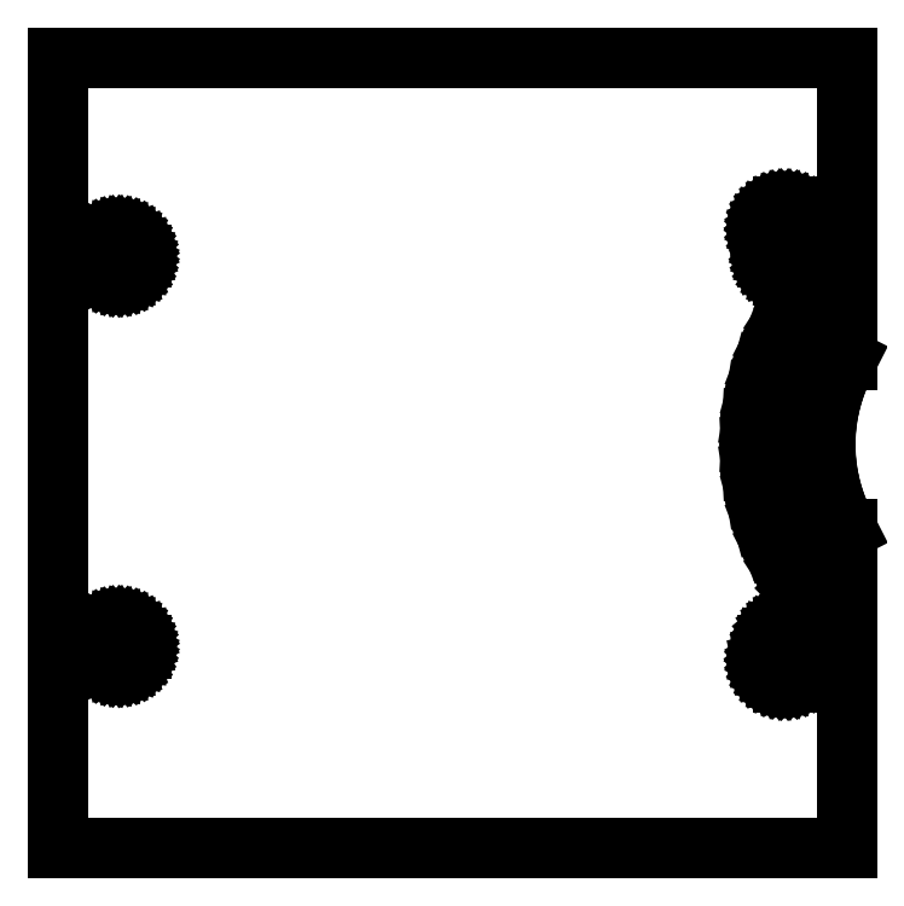
<metadata>
{"format":"dxf","ext":"dxf","renderer":"ezdxf+matplotlib","layout":"modelspace","background":"white","min_lineweight":24,"dpi":150}
</metadata>
<code>
0
SECTION
2
ENTITIES
0
LINE
8
0
10
58.65
20
23.68
11
58.16
21
24.64
0
LINE
8
0
10
58.16
20
24.64
11
58.1
21
24.79
0
LINE
8
0
10
58.1
20
24.79
11
57.66
21
25.91
0
LINE
8
0
10
57.66
20
25.91
11
57.62
21
26.06
0
LINE
8
0
10
57.62
20
26.06
11
57.3
21
27.22
0
LINE
8
0
10
57.3
20
27.22
11
57.27
21
27.37
0
LINE
8
0
10
57.27
20
27.37
11
57.08
21
28.56
0
LINE
8
0
10
57.08
20
28.56
11
57.07
21
28.72
0
LINE
8
0
10
57.07
20
28.72
11
57
21
29.92
0
LINE
8
0
10
57
20
29.92
11
57
21
30.08
0
LINE
8
0
10
57
20
30.08
11
57.07
21
31.28
0
LINE
8
0
10
57.07
20
31.28
11
57.08
21
31.44
0
LINE
8
0
10
57.08
20
31.44
11
57.27
21
32.63
0
LINE
8
0
10
57.27
20
32.63
11
57.3
21
32.78
0
LINE
8
0
10
57.3
20
32.78
11
57.62
21
33.94
0
LINE
8
0
10
57.62
20
33.94
11
57.66
21
34.09
0
LINE
8
0
10
57.66
20
34.09
11
58.1
21
35.21
0
LINE
8
0
10
58.1
20
35.21
11
58.16
21
35.36
0
LINE
8
0
10
58.16
20
35.36
11
58.65
21
36.32
0
LINE
8
0
10
58.65
20
36.32
11
58.65
21
58.75
0
LINE
8
0
10
58.65
20
58.75
11
0
21
58.75
0
LINE
8
0
10
0
20
58.75
11
0
21
0
0
LINE
8
0
10
0
20
0
11
58.65
21
0
0
LINE
8
0
10
58.65
20
0
11
58.65
21
23.68
0
LINE
8
0
10
54.09
20
42.33
11
53.85
21
42.39
0
LINE
8
0
10
53.85
20
42.39
11
53.62
21
42.49
0
LINE
8
0
10
53.62
20
42.49
11
53.41
21
42.62
0
LINE
8
0
10
53.41
20
42.62
11
53.22
21
42.78
0
LINE
8
0
10
53.22
20
42.78
11
53.05
21
42.96
0
LINE
8
0
10
53.05
20
42.96
11
52.92
21
43.17
0
LINE
8
0
10
52.92
20
43.17
11
52.81
21
43.39
0
LINE
8
0
10
52.81
20
43.39
11
52.74
21
43.63
0
LINE
8
0
10
52.74
20
43.63
11
52.7
21
43.88
0
LINE
8
0
10
52.7
20
43.88
11
52.7
21
44.12
0
LINE
8
0
10
52.7
20
44.12
11
52.74
21
44.37
0
LINE
8
0
10
52.74
20
44.37
11
52.81
21
44.61
0
LINE
8
0
10
52.81
20
44.61
11
52.89
21
44.78
0
LINE
8
0
10
52.89
20
44.78
11
52.79
21
44.87
0
LINE
8
0
10
52.79
20
44.87
11
52.63
21
45.07
0
LINE
8
0
10
52.63
20
45.07
11
52.51
21
45.28
0
LINE
8
0
10
52.51
20
45.28
11
52.42
21
45.51
0
LINE
8
0
10
52.42
20
45.51
11
52.36
21
45.75
0
LINE
8
0
10
52.36
20
45.75
11
52.35
21
46
0
LINE
8
0
10
52.35
20
46
11
52.36
21
46.25
0
LINE
8
0
10
52.36
20
46.25
11
52.42
21
46.49
0
LINE
8
0
10
52.42
20
46.49
11
52.51
21
46.72
0
LINE
8
0
10
52.51
20
46.72
11
52.63
21
46.93
0
LINE
8
0
10
52.63
20
46.93
11
52.79
21
47.13
0
LINE
8
0
10
52.79
20
47.13
11
52.97
21
47.29
0
LINE
8
0
10
52.97
20
47.29
11
53.17
21
47.43
0
LINE
8
0
10
53.17
20
47.43
11
53.4
21
47.54
0
LINE
8
0
10
53.4
20
47.54
11
53.63
21
47.61
0
LINE
8
0
10
53.63
20
47.61
11
53.88
21
47.65
0
LINE
8
0
10
53.88
20
47.65
11
54.12
21
47.65
0
LINE
8
0
10
54.12
20
47.65
11
54.37
21
47.61
0
LINE
8
0
10
54.37
20
47.61
11
54.6
21
47.54
0
LINE
8
0
10
54.6
20
47.54
11
54.83
21
47.43
0
LINE
8
0
10
54.83
20
47.43
11
55.03
21
47.29
0
LINE
8
0
10
55.03
20
47.29
11
55.21
21
47.13
0
LINE
8
0
10
55.21
20
47.13
11
55.37
21
46.93
0
LINE
8
0
10
55.37
20
46.93
11
55.49
21
46.72
0
LINE
8
0
10
55.49
20
46.72
11
55.58
21
46.49
0
LINE
8
0
10
55.58
20
46.49
11
55.64
21
46.25
0
LINE
8
0
10
55.64
20
46.25
11
55.65
21
46
0
LINE
8
0
10
55.65
20
46
11
55.64
21
45.75
0
LINE
8
0
10
55.64
20
45.75
11
55.58
21
45.51
0
LINE
8
0
10
55.58
20
45.51
11
55.5
21
45.3
0
LINE
8
0
10
55.5
20
45.3
11
55.67
21
45.13
0
LINE
8
0
10
55.67
20
45.13
11
55.82
21
44.94
0
LINE
8
0
10
55.82
20
44.94
11
55.94
21
44.72
0
LINE
8
0
10
55.94
20
44.72
11
56.03
21
44.49
0
LINE
8
0
10
56.03
20
44.49
11
56.08
21
44.25
0
LINE
8
0
10
56.08
20
44.25
11
56.1
21
44
0
LINE
8
0
10
56.1
20
44
11
56.08
21
43.75
0
LINE
8
0
10
56.08
20
43.75
11
56.03
21
43.51
0
LINE
8
0
10
56.03
20
43.51
11
55.94
21
43.28
0
LINE
8
0
10
55.94
20
43.28
11
55.82
21
43.06
0
LINE
8
0
10
55.82
20
43.06
11
55.67
21
42.87
0
LINE
8
0
10
55.67
20
42.87
11
55.49
21
42.69
0
LINE
8
0
10
55.49
20
42.69
11
55.29
21
42.55
0
LINE
8
0
10
55.29
20
42.55
11
55.06
21
42.44
0
LINE
8
0
10
55.06
20
42.44
11
54.83
21
42.36
0
LINE
8
0
10
54.83
20
42.36
11
54.59
21
42.31
0
LINE
8
0
10
54.59
20
42.31
11
54.34
21
42.3
0
LINE
8
0
10
54.34
20
42.3
11
54.09
21
42.33
0
LINE
8
0
10
4.314
20
42.31
11
4.07
21
42.36
0
LINE
8
0
10
4.07
20
42.36
11
3.835
21
42.44
0
LINE
8
0
10
3.835
20
42.44
11
3.614
21
42.55
0
LINE
8
0
10
3.614
20
42.55
11
3.413
21
42.69
0
LINE
8
0
10
3.413
20
42.69
11
3.234
21
42.87
0
LINE
8
0
10
3.234
20
42.87
11
3.082
21
43.06
0
LINE
8
0
10
3.082
20
43.06
11
2.961
21
43.28
0
LINE
8
0
10
2.961
20
43.28
11
2.872
21
43.51
0
LINE
8
0
10
2.872
20
43.51
11
2.818
21
43.75
0
LINE
8
0
10
2.818
20
43.75
11
2.8
21
44
0
LINE
8
0
10
2.8
20
44
11
2.818
21
44.25
0
LINE
8
0
10
2.818
20
44.25
11
2.872
21
44.49
0
LINE
8
0
10
2.872
20
44.49
11
2.961
21
44.72
0
LINE
8
0
10
2.961
20
44.72
11
3.082
21
44.94
0
LINE
8
0
10
3.082
20
44.94
11
3.234
21
45.13
0
LINE
8
0
10
3.234
20
45.13
11
3.413
21
45.31
0
LINE
8
0
10
3.413
20
45.31
11
3.614
21
45.45
0
LINE
8
0
10
3.614
20
45.45
11
3.835
21
45.56
0
LINE
8
0
10
3.835
20
45.56
11
4.07
21
45.64
0
LINE
8
0
10
4.07
20
45.64
11
4.314
21
45.69
0
LINE
8
0
10
4.314
20
45.69
11
4.562
21
45.7
0
LINE
8
0
10
4.562
20
45.7
11
4.809
21
45.67
0
LINE
8
0
10
4.809
20
45.67
11
5.049
21
45.61
0
LINE
8
0
10
5.049
20
45.61
11
5.277
21
45.51
0
LINE
8
0
10
5.277
20
45.51
11
5.489
21
45.38
0
LINE
8
0
10
5.489
20
45.38
11
5.68
21
45.22
0
LINE
8
0
10
5.68
20
45.22
11
5.846
21
45.04
0
LINE
8
0
10
5.846
20
45.04
11
5.982
21
44.83
0
LINE
8
0
10
5.982
20
44.83
11
6.088
21
44.61
0
LINE
8
0
10
6.088
20
44.61
11
6.159
21
44.37
0
LINE
8
0
10
6.159
20
44.37
11
6.195
21
44.12
0
LINE
8
0
10
6.195
20
44.12
11
6.195
21
43.88
0
LINE
8
0
10
6.195
20
43.88
11
6.159
21
43.63
0
LINE
8
0
10
6.159
20
43.63
11
6.088
21
43.39
0
LINE
8
0
10
6.088
20
43.39
11
5.982
21
43.17
0
LINE
8
0
10
5.982
20
43.17
11
5.846
21
42.96
0
LINE
8
0
10
5.846
20
42.96
11
5.68
21
42.78
0
LINE
8
0
10
5.68
20
42.78
11
5.489
21
42.62
0
LINE
8
0
10
5.489
20
42.62
11
5.277
21
42.49
0
LINE
8
0
10
5.277
20
42.49
11
5.049
21
42.39
0
LINE
8
0
10
5.049
20
42.39
11
4.809
21
42.33
0
LINE
8
0
10
4.809
20
42.33
11
4.562
21
42.3
0
LINE
8
0
10
4.562
20
42.3
11
4.314
21
42.31
0
LINE
8
0
10
55.75
20
18.83
11
55.51
21
18.9
0
LINE
8
0
10
55.51
20
18.9
11
55.29
21
19.01
0
LINE
8
0
10
55.29
20
19.01
11
55.09
21
19.16
0
LINE
8
0
10
55.09
20
19.16
11
54.91
21
19.33
0
LINE
8
0
10
54.91
20
19.33
11
54.8
21
19.48
0
LINE
8
0
10
54.8
20
19.48
11
54.02
21
20.68
0
LINE
8
0
10
54.02
20
20.68
11
53.94
21
20.82
0
LINE
8
0
10
53.94
20
20.82
11
53.14
21
22.41
0
LINE
8
0
10
53.14
20
22.41
11
53.07
21
22.55
0
LINE
8
0
10
53.07
20
22.55
11
52.43
21
24.21
0
LINE
8
0
10
52.43
20
24.21
11
52.39
21
24.36
0
LINE
8
0
10
52.39
20
24.36
11
51.92
21
26.08
0
LINE
8
0
10
51.92
20
26.08
11
51.89
21
26.23
0
LINE
8
0
10
51.89
20
26.23
11
51.61
21
27.99
0
LINE
8
0
10
51.61
20
27.99
11
51.6
21
28.14
0
LINE
8
0
10
51.6
20
28.14
11
51.5
21
29.92
0
LINE
8
0
10
51.5
20
29.92
11
51.5
21
30.08
0
LINE
8
0
10
51.5
20
30.08
11
51.6
21
31.86
0
LINE
8
0
10
51.6
20
31.86
11
51.61
21
32.01
0
LINE
8
0
10
51.61
20
32.01
11
51.89
21
33.77
0
LINE
8
0
10
51.89
20
33.77
11
51.92
21
33.92
0
LINE
8
0
10
51.92
20
33.92
11
52.39
21
35.64
0
LINE
8
0
10
52.39
20
35.64
11
52.43
21
35.79
0
LINE
8
0
10
52.43
20
35.79
11
53.07
21
37.45
0
LINE
8
0
10
53.07
20
37.45
11
53.14
21
37.59
0
LINE
8
0
10
53.14
20
37.59
11
53.94
21
39.18
0
LINE
8
0
10
53.94
20
39.18
11
54.02
21
39.32
0
LINE
8
0
10
54.02
20
39.32
11
54.8
21
40.52
0
LINE
8
0
10
54.8
20
40.52
11
54.95
21
40.71
0
LINE
8
0
10
54.95
20
40.71
11
55.13
21
40.88
0
LINE
8
0
10
55.13
20
40.88
11
55.34
21
41.02
0
LINE
8
0
10
55.34
20
41.02
11
55.57
21
41.12
0
LINE
8
0
10
55.57
20
41.12
11
55.81
21
41.18
0
LINE
8
0
10
55.81
20
41.18
11
56.05
21
41.2
0
LINE
8
0
10
56.05
20
41.2
11
56.3
21
41.18
0
LINE
8
0
10
56.3
20
41.18
11
56.54
21
41.12
0
LINE
8
0
10
56.54
20
41.12
11
56.77
21
41.02
0
LINE
8
0
10
56.77
20
41.02
11
56.98
21
40.89
0
LINE
8
0
10
56.98
20
40.89
11
57.12
21
40.76
0
LINE
8
0
10
57.12
20
40.76
11
57.48
21
40.4
0
LINE
8
0
10
57.48
20
40.4
11
57.64
21
40.21
0
LINE
8
0
10
57.64
20
40.21
11
57.76
21
40
0
LINE
8
0
10
57.76
20
40
11
57.85
21
39.77
0
LINE
8
0
10
57.85
20
39.77
11
57.91
21
39.53
0
LINE
8
0
10
57.91
20
39.53
11
57.92
21
39.28
0
LINE
8
0
10
57.92
20
39.28
11
57.88
21
39.03
0
LINE
8
0
10
57.88
20
39.03
11
57.81
21
38.8
0
LINE
8
0
10
57.81
20
38.8
11
57.67
21
38.52
0
LINE
8
0
10
57.67
20
38.52
11
57.03
21
37.53
0
LINE
8
0
10
57.03
20
37.53
11
56.99
21
37.47
0
LINE
8
0
10
56.99
20
37.47
11
56.31
21
36.14
0
LINE
8
0
10
56.31
20
36.14
11
56.28
21
36.06
0
LINE
8
0
10
56.28
20
36.06
11
55.75
21
34.67
0
LINE
8
0
10
55.75
20
34.67
11
55.72
21
34.6
0
LINE
8
0
10
55.72
20
34.6
11
55.34
21
33.16
0
LINE
8
0
10
55.34
20
33.16
11
55.32
21
33.08
0
LINE
8
0
10
55.32
20
33.08
11
55.09
21
31.61
0
LINE
8
0
10
55.09
20
31.61
11
55.08
21
31.53
0
LINE
8
0
10
55.08
20
31.53
11
55
21
30.04
0
LINE
8
0
10
55
20
30.04
11
55
21
29.96
0
LINE
8
0
10
55
20
29.96
11
55.08
21
28.47
0
LINE
8
0
10
55.08
20
28.47
11
55.09
21
28.39
0
LINE
8
0
10
55.09
20
28.39
11
55.32
21
26.92
0
LINE
8
0
10
55.32
20
26.92
11
55.34
21
26.84
0
LINE
8
0
10
55.34
20
26.84
11
55.72
21
25.4
0
LINE
8
0
10
55.72
20
25.4
11
55.75
21
25.33
0
LINE
8
0
10
55.75
20
25.33
11
56.28
21
23.94
0
LINE
8
0
10
56.28
20
23.94
11
56.31
21
23.86
0
LINE
8
0
10
56.31
20
23.86
11
56.99
21
22.54
0
LINE
8
0
10
56.99
20
22.54
11
57.03
21
22.47
0
LINE
8
0
10
57.03
20
22.47
11
57.67
21
21.48
0
LINE
8
0
10
57.67
20
21.48
11
57.79
21
21.26
0
LINE
8
0
10
57.79
20
21.26
11
57.87
21
21.02
0
LINE
8
0
10
57.87
20
21.02
11
57.91
21
20.78
0
LINE
8
0
10
57.91
20
20.78
11
57.91
21
20.53
0
LINE
8
0
10
57.91
20
20.53
11
57.87
21
20.29
0
LINE
8
0
10
57.87
20
20.29
11
57.79
21
20.05
0
LINE
8
0
10
57.79
20
20.05
11
57.67
21
19.84
0
LINE
8
0
10
57.67
20
19.84
11
57.48
21
19.6
0
LINE
8
0
10
57.48
20
19.6
11
57.12
21
19.24
0
LINE
8
0
10
57.12
20
19.24
11
56.93
21
19.08
0
LINE
8
0
10
56.93
20
19.08
11
56.72
21
18.95
0
LINE
8
0
10
56.72
20
18.95
11
56.49
21
18.86
0
LINE
8
0
10
56.49
20
18.86
11
56.24
21
18.81
0
LINE
8
0
10
56.24
20
18.81
11
56
21
18.8
0
LINE
8
0
10
56
20
18.8
11
55.75
21
18.83
0
LINE
8
0
10
4.314
20
13.31
11
4.07
21
13.36
0
LINE
8
0
10
4.07
20
13.36
11
3.835
21
13.44
0
LINE
8
0
10
3.835
20
13.44
11
3.614
21
13.55
0
LINE
8
0
10
3.614
20
13.55
11
3.413
21
13.69
0
LINE
8
0
10
3.413
20
13.69
11
3.234
21
13.87
0
LINE
8
0
10
3.234
20
13.87
11
3.082
21
14.06
0
LINE
8
0
10
3.082
20
14.06
11
2.961
21
14.28
0
LINE
8
0
10
2.961
20
14.28
11
2.872
21
14.51
0
LINE
8
0
10
2.872
20
14.51
11
2.818
21
14.75
0
LINE
8
0
10
2.818
20
14.75
11
2.8
21
15
0
LINE
8
0
10
2.8
20
15
11
2.818
21
15.25
0
LINE
8
0
10
2.818
20
15.25
11
2.872
21
15.49
0
LINE
8
0
10
2.872
20
15.49
11
2.961
21
15.72
0
LINE
8
0
10
2.961
20
15.72
11
3.082
21
15.94
0
LINE
8
0
10
3.082
20
15.94
11
3.234
21
16.13
0
LINE
8
0
10
3.234
20
16.13
11
3.413
21
16.31
0
LINE
8
0
10
3.413
20
16.31
11
3.614
21
16.45
0
LINE
8
0
10
3.614
20
16.45
11
3.835
21
16.56
0
LINE
8
0
10
3.835
20
16.56
11
4.07
21
16.64
0
LINE
8
0
10
4.07
20
16.64
11
4.314
21
16.69
0
LINE
8
0
10
4.314
20
16.69
11
4.562
21
16.7
0
LINE
8
0
10
4.562
20
16.7
11
4.809
21
16.67
0
LINE
8
0
10
4.809
20
16.67
11
5.049
21
16.61
0
LINE
8
0
10
5.049
20
16.61
11
5.277
21
16.51
0
LINE
8
0
10
5.277
20
16.51
11
5.489
21
16.38
0
LINE
8
0
10
5.489
20
16.38
11
5.68
21
16.22
0
LINE
8
0
10
5.68
20
16.22
11
5.846
21
16.04
0
LINE
8
0
10
5.846
20
16.04
11
5.982
21
15.83
0
LINE
8
0
10
5.982
20
15.83
11
6.088
21
15.61
0
LINE
8
0
10
6.088
20
15.61
11
6.159
21
15.37
0
LINE
8
0
10
6.159
20
15.37
11
6.195
21
15.12
0
LINE
8
0
10
6.195
20
15.12
11
6.195
21
14.88
0
LINE
8
0
10
6.195
20
14.88
11
6.159
21
14.63
0
LINE
8
0
10
6.159
20
14.63
11
6.088
21
14.39
0
LINE
8
0
10
6.088
20
14.39
11
5.982
21
14.17
0
LINE
8
0
10
5.982
20
14.17
11
5.846
21
13.96
0
LINE
8
0
10
5.846
20
13.96
11
5.68
21
13.78
0
LINE
8
0
10
5.68
20
13.78
11
5.489
21
13.62
0
LINE
8
0
10
5.489
20
13.62
11
5.277
21
13.49
0
LINE
8
0
10
5.277
20
13.49
11
5.049
21
13.39
0
LINE
8
0
10
5.049
20
13.39
11
4.809
21
13.33
0
LINE
8
0
10
4.809
20
13.33
11
4.562
21
13.3
0
LINE
8
0
10
4.562
20
13.3
11
4.314
21
13.31
0
LINE
8
0
10
53.88
20
12.35
11
53.63
21
12.39
0
LINE
8
0
10
53.63
20
12.39
11
53.4
21
12.46
0
LINE
8
0
10
53.4
20
12.46
11
53.17
21
12.57
0
LINE
8
0
10
53.17
20
12.57
11
52.97
21
12.71
0
LINE
8
0
10
52.97
20
12.71
11
52.79
21
12.87
0
LINE
8
0
10
52.79
20
12.87
11
52.63
21
13.07
0
LINE
8
0
10
52.63
20
13.07
11
52.51
21
13.28
0
LINE
8
0
10
52.51
20
13.28
11
52.42
21
13.51
0
LINE
8
0
10
52.42
20
13.51
11
52.36
21
13.75
0
LINE
8
0
10
52.36
20
13.75
11
52.35
21
14
0
LINE
8
0
10
52.35
20
14
11
52.36
21
14.25
0
LINE
8
0
10
52.36
20
14.25
11
52.42
21
14.49
0
LINE
8
0
10
52.42
20
14.49
11
52.51
21
14.72
0
LINE
8
0
10
52.51
20
14.72
11
52.63
21
14.93
0
LINE
8
0
10
52.63
20
14.93
11
52.7
21
15.02
0
LINE
8
0
10
52.7
20
15.02
11
52.7
21
15.12
0
LINE
8
0
10
52.7
20
15.12
11
52.74
21
15.37
0
LINE
8
0
10
52.74
20
15.37
11
52.81
21
15.61
0
LINE
8
0
10
52.81
20
15.61
11
52.92
21
15.83
0
LINE
8
0
10
52.92
20
15.83
11
53.05
21
16.04
0
LINE
8
0
10
53.05
20
16.04
11
53.22
21
16.22
0
LINE
8
0
10
53.22
20
16.22
11
53.41
21
16.38
0
LINE
8
0
10
53.41
20
16.38
11
53.62
21
16.51
0
LINE
8
0
10
53.62
20
16.51
11
53.85
21
16.61
0
LINE
8
0
10
53.85
20
16.61
11
54.09
21
16.67
0
LINE
8
0
10
54.09
20
16.67
11
54.34
21
16.7
0
LINE
8
0
10
54.34
20
16.7
11
54.59
21
16.69
0
LINE
8
0
10
54.59
20
16.69
11
54.83
21
16.64
0
LINE
8
0
10
54.83
20
16.64
11
55.06
21
16.56
0
LINE
8
0
10
55.06
20
16.56
11
55.29
21
16.45
0
LINE
8
0
10
55.29
20
16.45
11
55.49
21
16.31
0
LINE
8
0
10
55.49
20
16.31
11
55.67
21
16.13
0
LINE
8
0
10
55.67
20
16.13
11
55.82
21
15.94
0
LINE
8
0
10
55.82
20
15.94
11
55.94
21
15.72
0
LINE
8
0
10
55.94
20
15.72
11
56.03
21
15.49
0
LINE
8
0
10
56.03
20
15.49
11
56.08
21
15.25
0
LINE
8
0
10
56.08
20
15.25
11
56.1
21
15
0
LINE
8
0
10
56.1
20
15
11
56.08
21
14.75
0
LINE
8
0
10
56.08
20
14.75
11
56.03
21
14.51
0
LINE
8
0
10
56.03
20
14.51
11
55.94
21
14.28
0
LINE
8
0
10
55.94
20
14.28
11
55.82
21
14.06
0
LINE
8
0
10
55.82
20
14.06
11
55.67
21
13.87
0
LINE
8
0
10
55.67
20
13.87
11
55.64
21
13.84
0
LINE
8
0
10
55.64
20
13.84
11
55.64
21
13.75
0
LINE
8
0
10
55.64
20
13.75
11
55.58
21
13.51
0
LINE
8
0
10
55.58
20
13.51
11
55.49
21
13.28
0
LINE
8
0
10
55.49
20
13.28
11
55.37
21
13.07
0
LINE
8
0
10
55.37
20
13.07
11
55.21
21
12.87
0
LINE
8
0
10
55.21
20
12.87
11
55.03
21
12.71
0
LINE
8
0
10
55.03
20
12.71
11
54.83
21
12.57
0
LINE
8
0
10
54.83
20
12.57
11
54.6
21
12.46
0
LINE
8
0
10
54.6
20
12.46
11
54.37
21
12.39
0
LINE
8
0
10
54.37
20
12.39
11
54.12
21
12.35
0
LINE
8
0
10
54.12
20
12.35
11
53.88
21
12.35
0
ENDSEC
0
EOF

</code>
